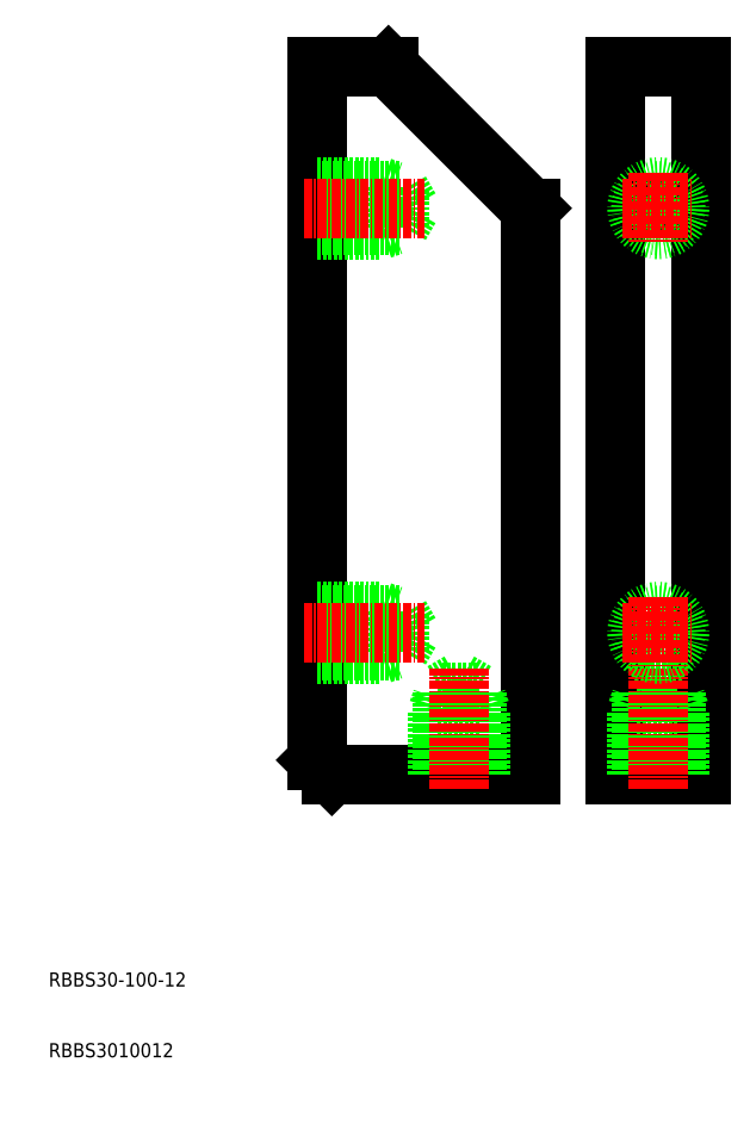
<metadata>
{"format":"dxf","ext":"dxf","renderer":"ezdxf+matplotlib","layout":"modelspace","background":"white","min_lineweight":24,"dpi":150}
</metadata>
<code>
0
SECTION
2
ENTITIES
0
LINE
8
0
10
50
20
50
30
0
11
78
21
50
31
0
0
LINE
8
0
10
48
20
150
30
0
11
58
21
150
31
0
0
LINE
8
0
10
48
20
52
30
0
11
48
21
150
31
0
0
LINE
8
0
10
78
20
50
30
0
11
78
21
130
31
0
0
LINE
8
0
10
50
20
50
30
0
11
48
21
52
31
0
0
LINE
8
0
10
78
20
130
30
0
11
58
21
150
31
0
0
LINE
8
0
10
90.11
20
50
30
0
11
102.1
21
50
31
0
0
LINE
8
0
10
90.11
20
150
30
0
11
102.1
21
150
31
0
0
LINE
8
0
10
90.11
20
50
30
0
11
90.11
21
150
31
0
0
LINE
8
0
10
102.1
20
50
30
0
11
102.1
21
150
31
0
0
LINE
8
0
10
90.11
20
130
30
0
11
102.1
21
130
31
0
0
LINE
8
0
10
59.58
20
132.5
30
0
11
48
21
132.5
31
0
0
LINE
8
0
10
48
20
133
30
0
11
57
21
133
31
0
0
LINE
8
0
10
57
20
133
30
0
11
57
21
127
31
0
0
LINE
8
0
10
61
20
130
30
0
11
59.58
21
132.5
31
0
0
LINE
8
0
10
57
20
133
30
0
11
58.56
21
132.5
31
0
0
LINE
8
0
10
59.58
20
132.5
30
0
11
59.58
21
127.5
31
0
0
LINE
8
0
10
61
20
130
30
0
11
59.58
21
127.5
31
0
0
LINE
8
0
10
57
20
127
30
0
11
58.56
21
127.5
31
0
0
LINE
8
0
10
59.58
20
127.5
30
0
11
48
21
127.5
31
0
0
LINE
8
0
10
48
20
127
30
0
11
57
21
127
31
0
0
LINE
8
CENTER
10
46
20
130
30
0
11
63
21
130
31
0
0
LINE
8
0
10
59.58
20
72.46
30
0
11
48
21
72.46
31
0
0
LINE
8
0
10
48
20
73
30
0
11
57
21
73
31
0
0
LINE
8
0
10
57
20
73
30
0
11
57
21
67
31
0
0
LINE
8
0
10
61
20
70
30
0
11
59.58
21
72.46
31
0
0
LINE
8
0
10
57
20
73
30
0
11
58.56
21
72.46
31
0
0
LINE
8
0
10
59.58
20
72.46
30
0
11
59.58
21
67.54
31
0
0
LINE
8
0
10
61
20
70
30
0
11
59.58
21
67.54
31
0
0
LINE
8
0
10
57
20
67
30
0
11
58.56
21
67.54
31
0
0
LINE
8
0
10
59.58
20
67.54
30
0
11
48
21
67.54
31
0
0
LINE
8
0
10
48
20
67
30
0
11
57
21
67
31
0
0
LINE
8
CENTER
10
46
20
70
30
0
11
63
21
70
31
0
0
LINE
8
0
10
65.54
20
61.58
30
0
11
65.54
21
50
31
0
0
LINE
8
0
10
65
20
50
30
0
11
65
21
59
31
0
0
LINE
8
0
10
65
20
59
30
0
11
71
21
59
31
0
0
LINE
8
0
10
68
20
63
30
0
11
65.54
21
61.58
31
0
0
LINE
8
0
10
65
20
59
30
0
11
65.54
21
60.56
31
0
0
LINE
8
0
10
65.54
20
61.58
30
0
11
70.46
21
61.58
31
0
0
LINE
8
0
10
68
20
63
30
0
11
70.46
21
61.58
31
0
0
LINE
8
0
10
71
20
59
30
0
11
70.46
21
60.56
31
0
0
LINE
8
0
10
70.46
20
61.58
30
0
11
70.46
21
50
31
0
0
LINE
8
0
10
71
20
50
30
0
11
71
21
59
31
0
0
LINE
8
CENTER
10
68
20
48
30
0
11
68
21
65
31
0
0
LINE
8
0
10
93.66
20
61.58
30
0
11
93.66
21
50
31
0
0
LINE
8
0
10
93.11
20
50
30
0
11
93.11
21
59
31
0
0
LINE
8
0
10
93.11
20
59
30
0
11
99.11
21
59
31
0
0
LINE
8
0
10
96.11
20
63
30
0
11
93.66
21
61.58
31
0
0
LINE
8
0
10
93.11
20
59
30
0
11
93.66
21
60.56
31
0
0
LINE
8
0
10
93.66
20
61.58
30
0
11
98.57
21
61.58
31
0
0
LINE
8
0
10
96.11
20
63
30
0
11
98.57
21
61.58
31
0
0
LINE
8
0
10
99.11
20
59
30
0
11
98.57
21
60.56
31
0
0
LINE
8
0
10
98.57
20
61.58
30
0
11
98.57
21
50
31
0
0
LINE
8
0
10
99.11
20
50
30
0
11
99.11
21
59
31
0
0
LINE
8
CENTER
10
96.11
20
48
30
0
11
96.11
21
65
31
0
0
CIRCLE
8
0
10
96.11
20
130
30
0
40
3
0
CIRCLE
8
0
10
96.11
20
130
30
0
40
2.458
0
LINE
8
CENTER
10
96.11
20
135
30
0
11
96.11
21
125
31
0
0
LINE
8
CENTER
10
91.11
20
130
30
0
11
101.1
21
130
31
0
0
CIRCLE
8
0
10
96.11
20
70
30
0
40
3
0
CIRCLE
8
0
10
96.11
20
70
30
0
40
2.458
0
LINE
8
CENTER
10
96.11
20
75
30
0
11
96.11
21
65
31
0
0
LINE
8
CENTER
10
91.11
20
70
30
0
11
101.1
21
70
31
0
0
TEXT
8
0
10
10
20
10
30
0
40
2
1
RBBS3010012
0
TEXT
8
0
10
10
20
20
30
0
40
2
1
RBBS30-100-12
0
ENDSEC
0
EOF

</code>
